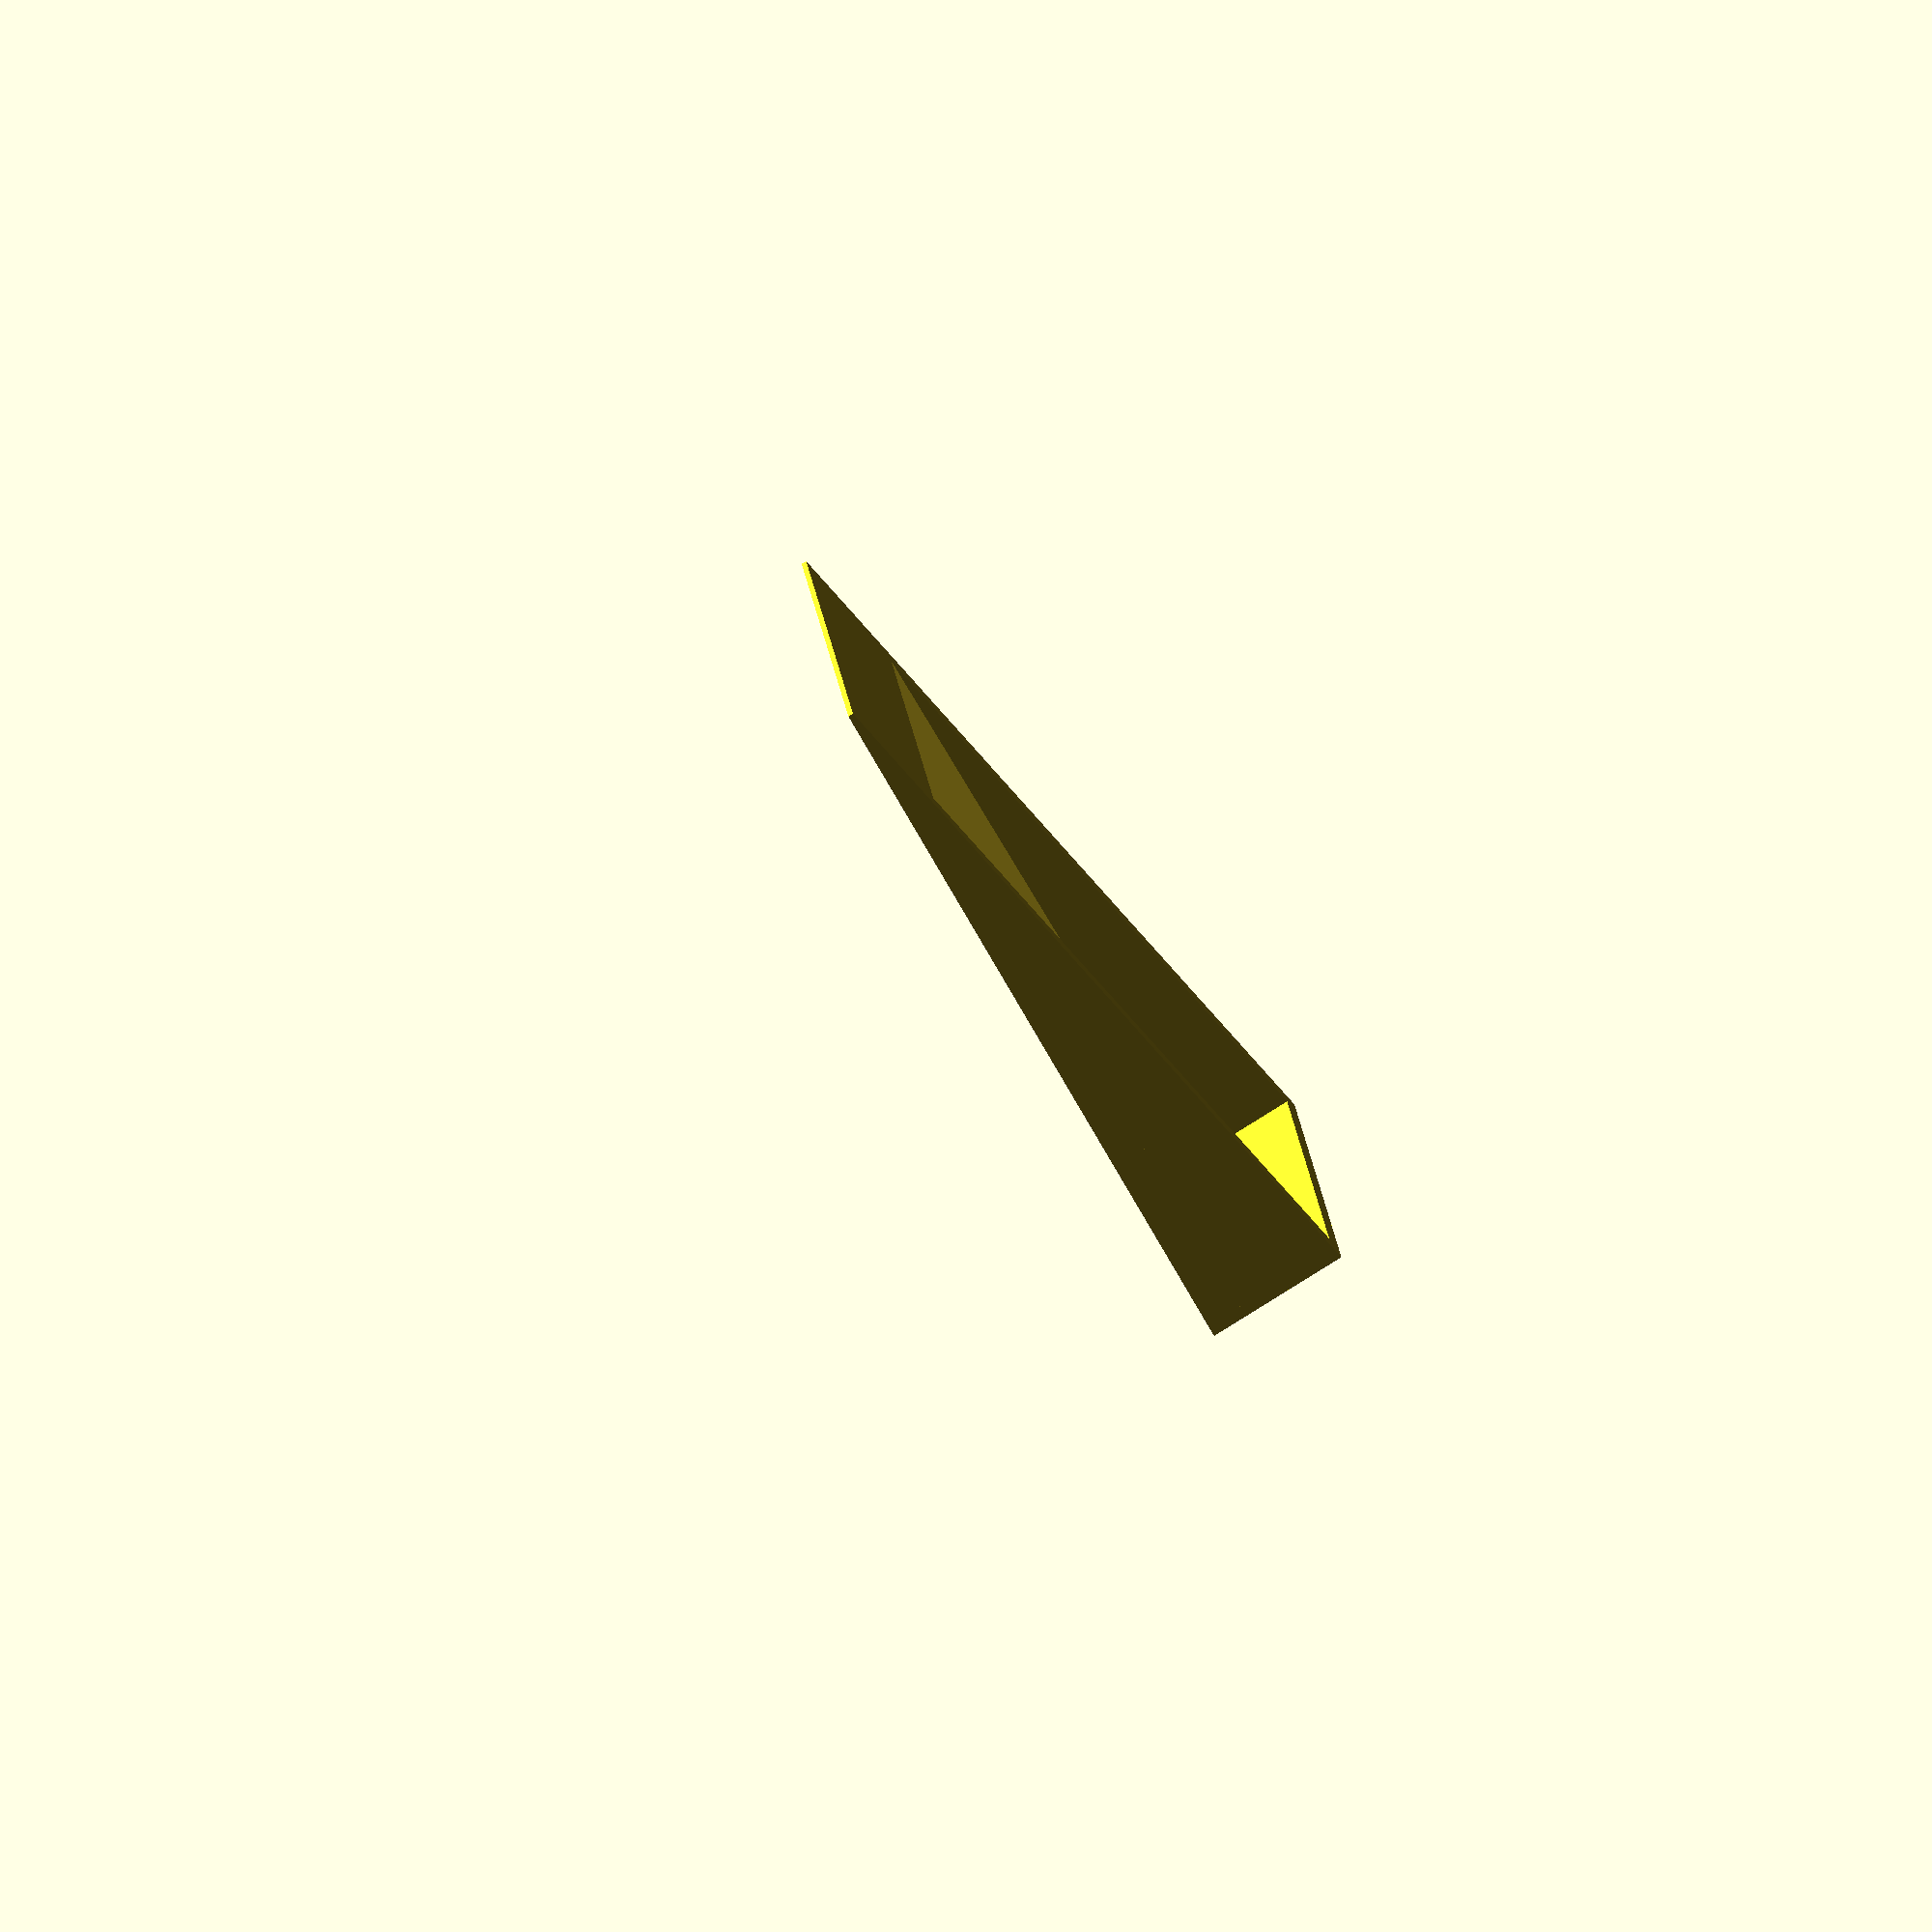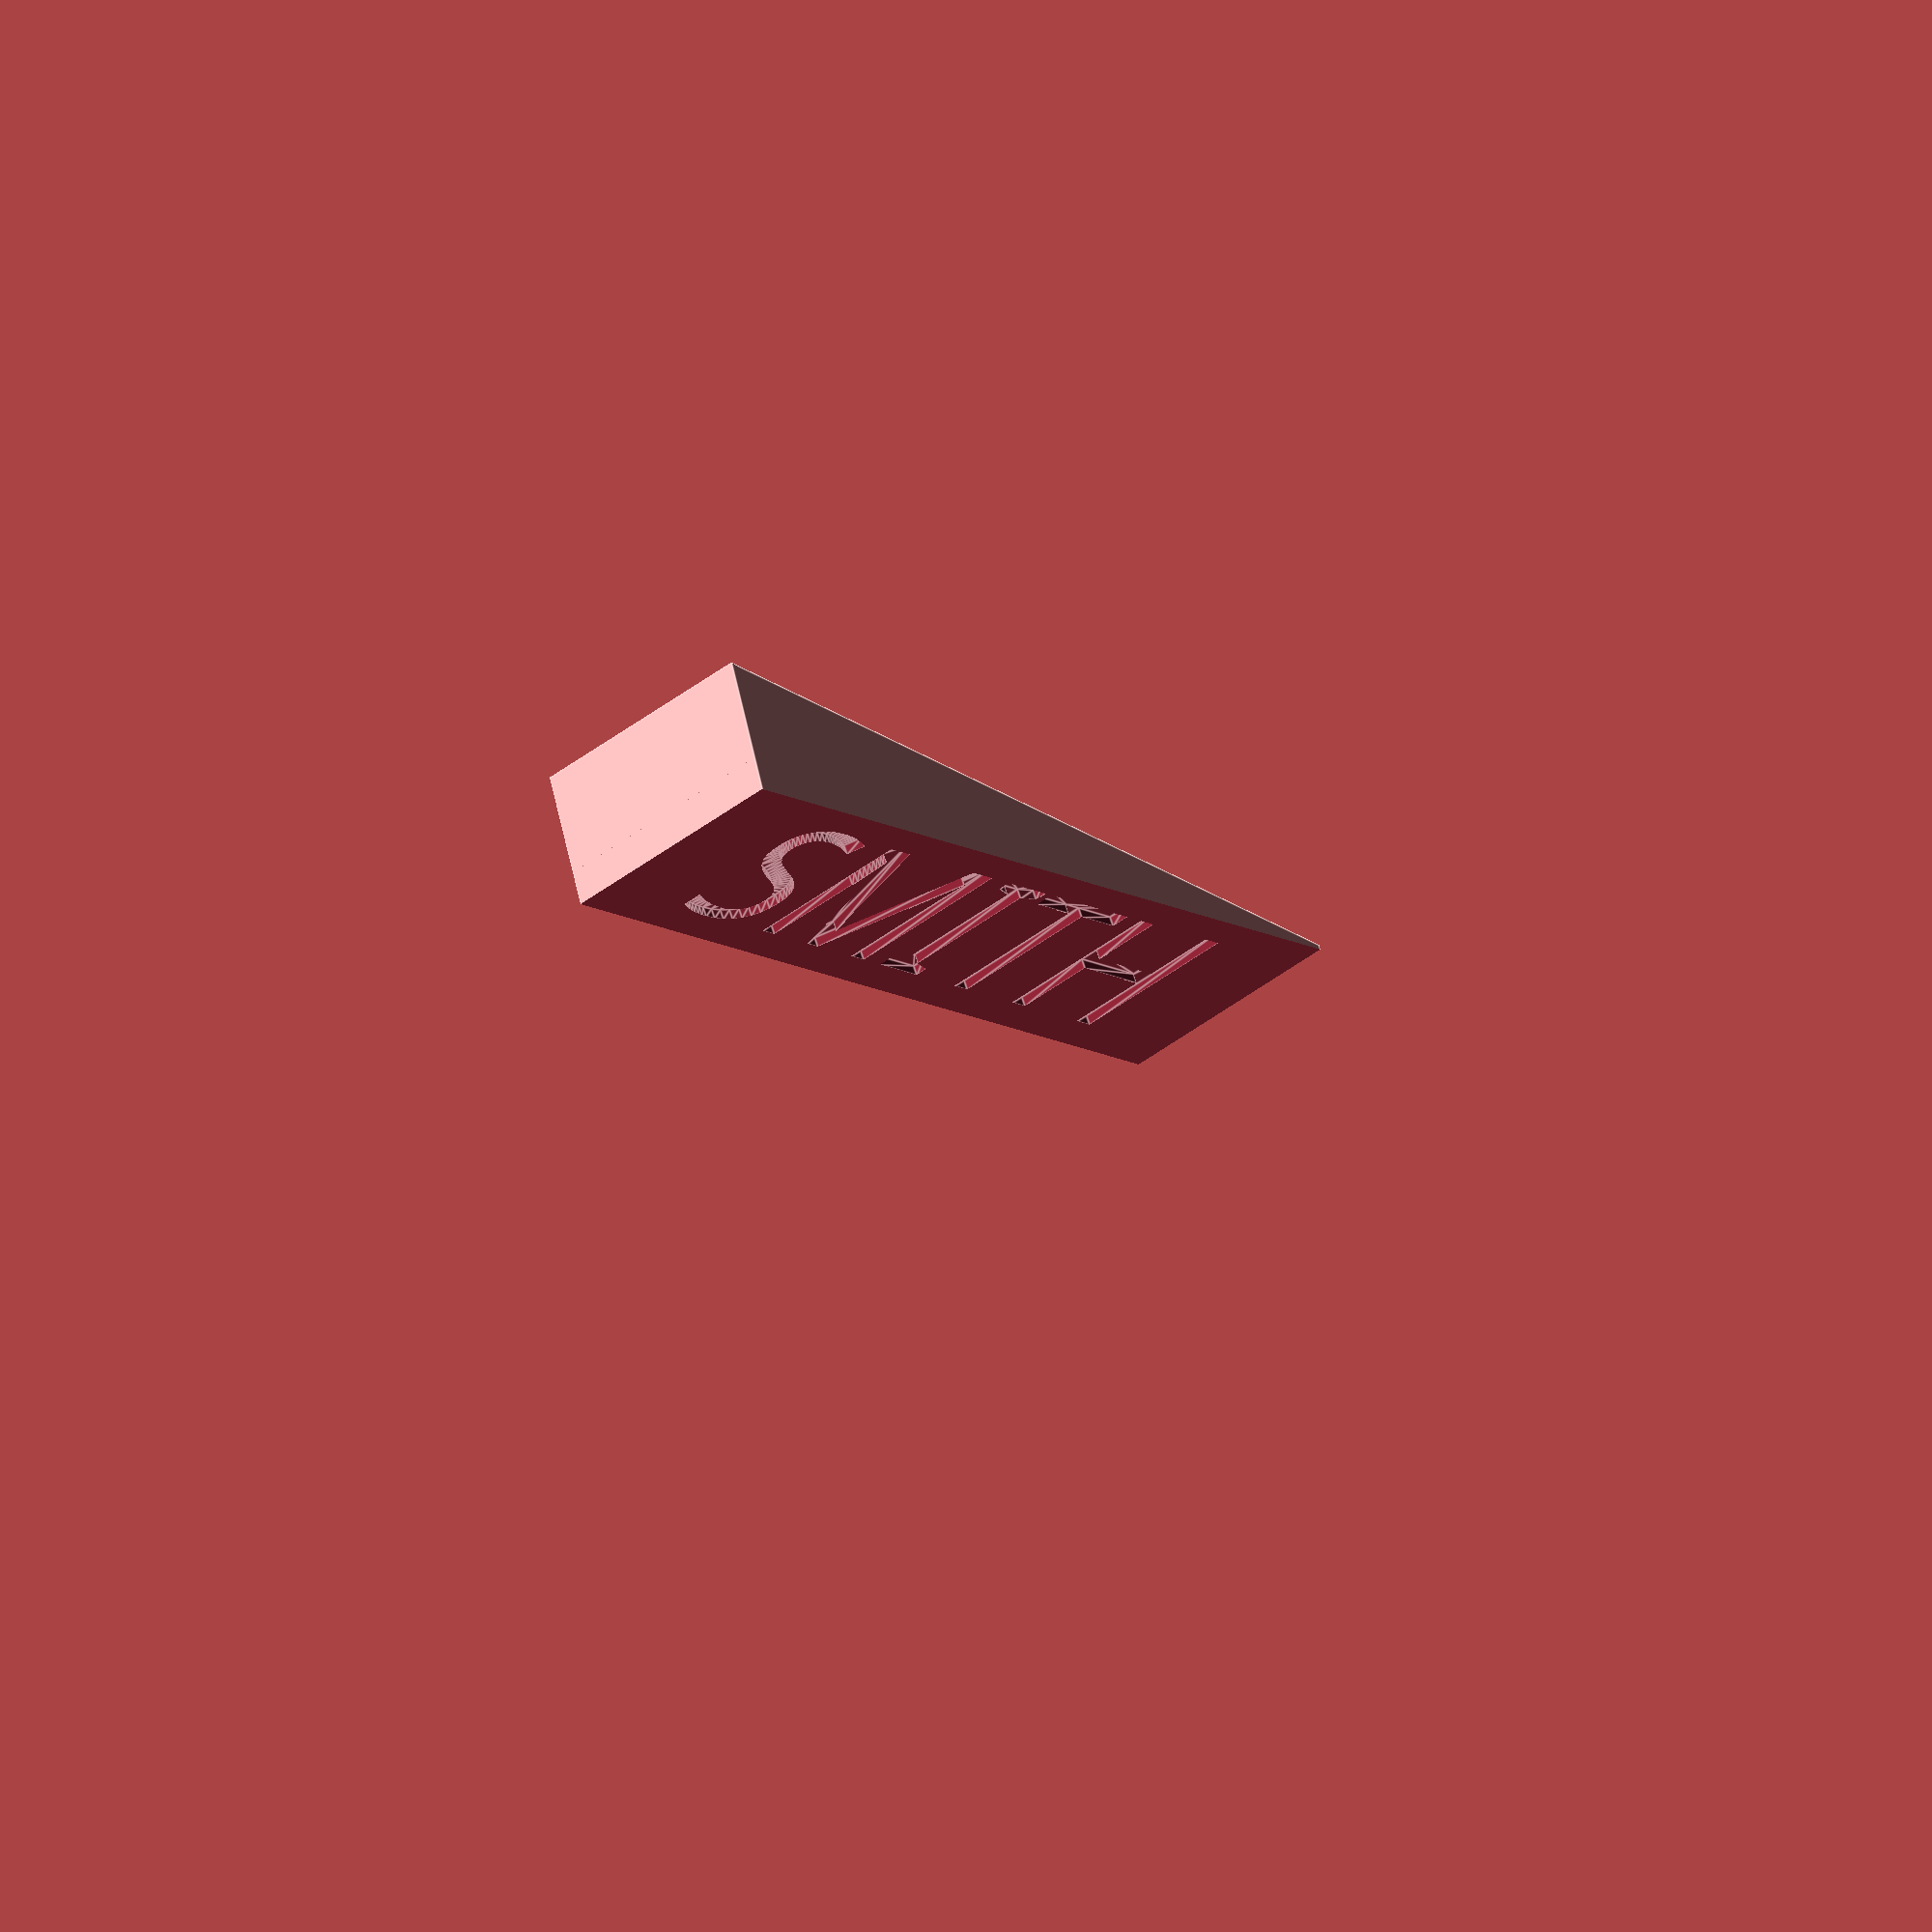
<openscad>
text = "SMITH";
font = "Arial Black"; // [Arial, Baloo Paaji, Candal, Cinzel, Londrina Outline,Roboto]
// Default: 9
angle = 9; // [5:45]
// Default: 135
length = 135; // [0:1000]
// Default: 35
width = 35; // [0:1000]
// Default: 25
height = 25; // [0:1000]
// Default: 1.8
text_height = 1.6; // [0:0.1:100]
// Default: 25
text_size = 25; // [0:1000]
// Default: 0.1
wall_thickness = 0.1; // [0:0.1:1]
// ignore this variable!
thickness = 1-wall_thickness;
// Innie or Outie (text)
outie = "Innie"; // [Outie, Innie]

if (outie=="Outie") {
    //outie
    difference(){
        union() {
            difference(){
                cube([length,width,height],center=true);
                rotate([0,angle,0]) translate([0,0,(height/2)-1]) cube([length*2,width*2,height],center=true);
            }
            
            rotate([0,angle,0]) translate([0,0,-2]) linear_extrude(height=text_height) {
                text(text=text,font=font,size=text_size,halign="center",valign="center");
            }
        }
        
        //bottom
        scale([thickness+.06,thickness,thickness]) translate([0,0,-4.5]) difference(){
                cube([length,width,height],center=true);
                rotate([0,angle,0]) translate([0,0,(height/2)-2]) cube([length*2,width*2,height],center=true);
        }
    }
} else {
//innie
    difference(){
        difference() {
            difference(){
                cube([length,width,height],center=true);
                rotate([0,angle,0]) translate([0,0,(height/2)-1]) cube([length*2,width*2,height],center=true);
            }
            
            rotate([0,angle,0]) translate([0,0,-(0.9+text_height)]) linear_extrude(height=text_height) {
                text(text=text,font=font,size=text_size,halign="center",valign="center");
            }
        }
        
        //bottom
        scale([thickness+.06,thickness,thickness]) translate([0,0,-4.5]) difference(){
                cube([length,width,height],center=true);
                rotate([0,angle,0]) translate([0,0,(height/2)-2]) cube([length*2,width*2,height],center=true);
        }
    }
}
</openscad>
<views>
elev=67.1 azim=20.3 roll=123.9 proj=o view=solid
elev=302.5 azim=50.0 roll=348.4 proj=o view=edges
</views>
